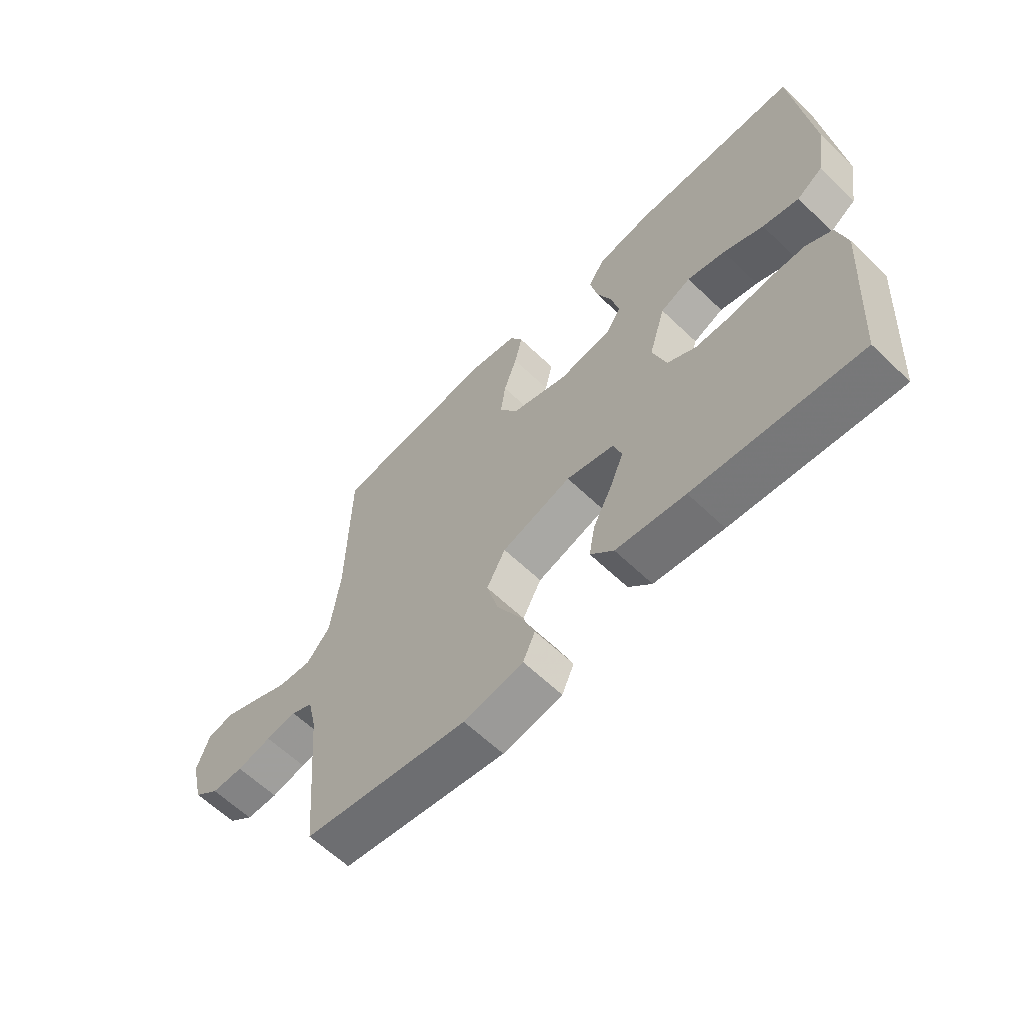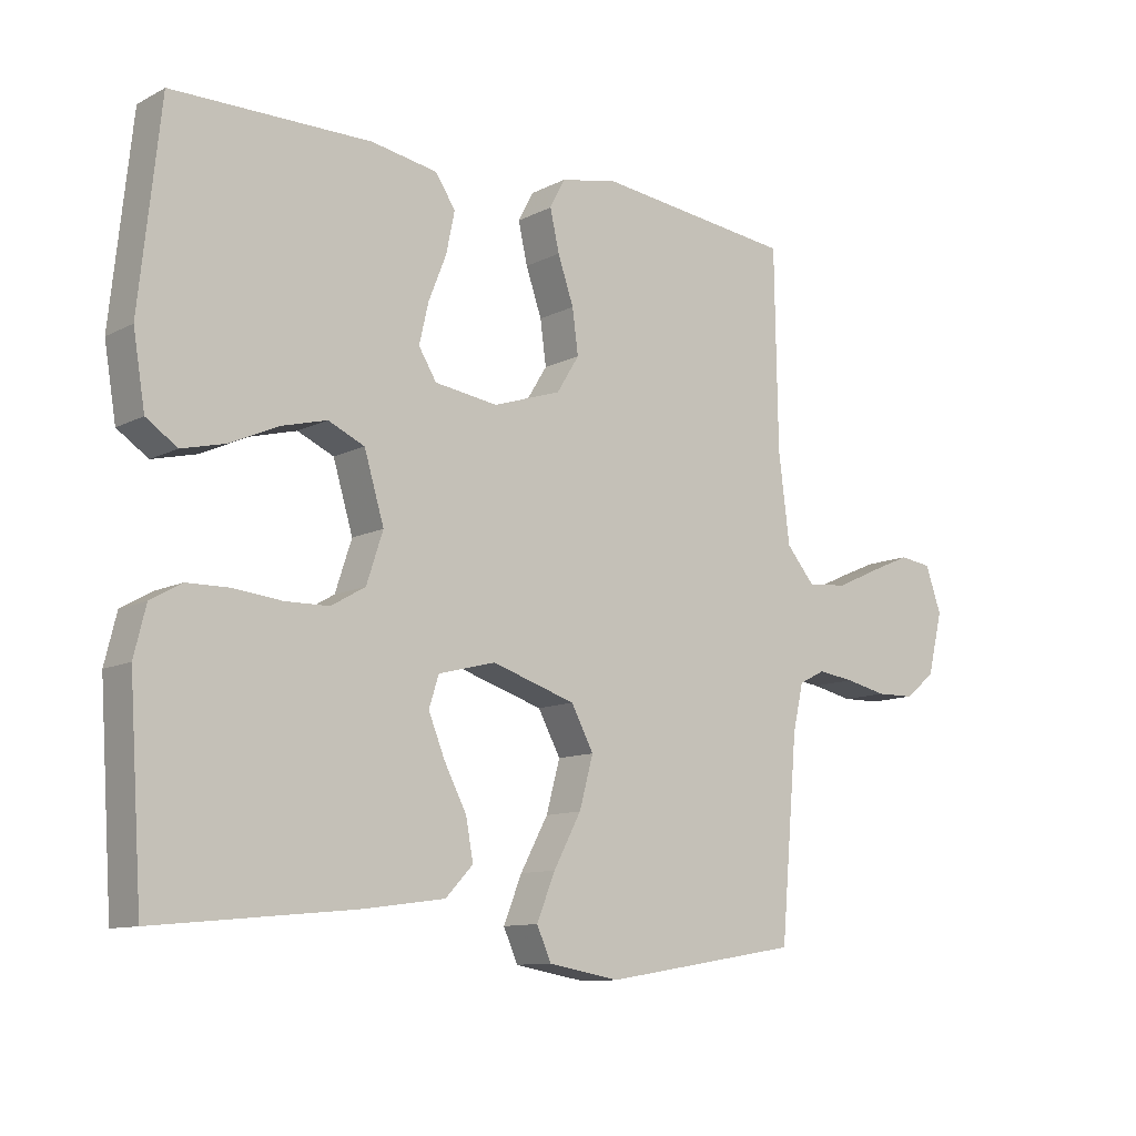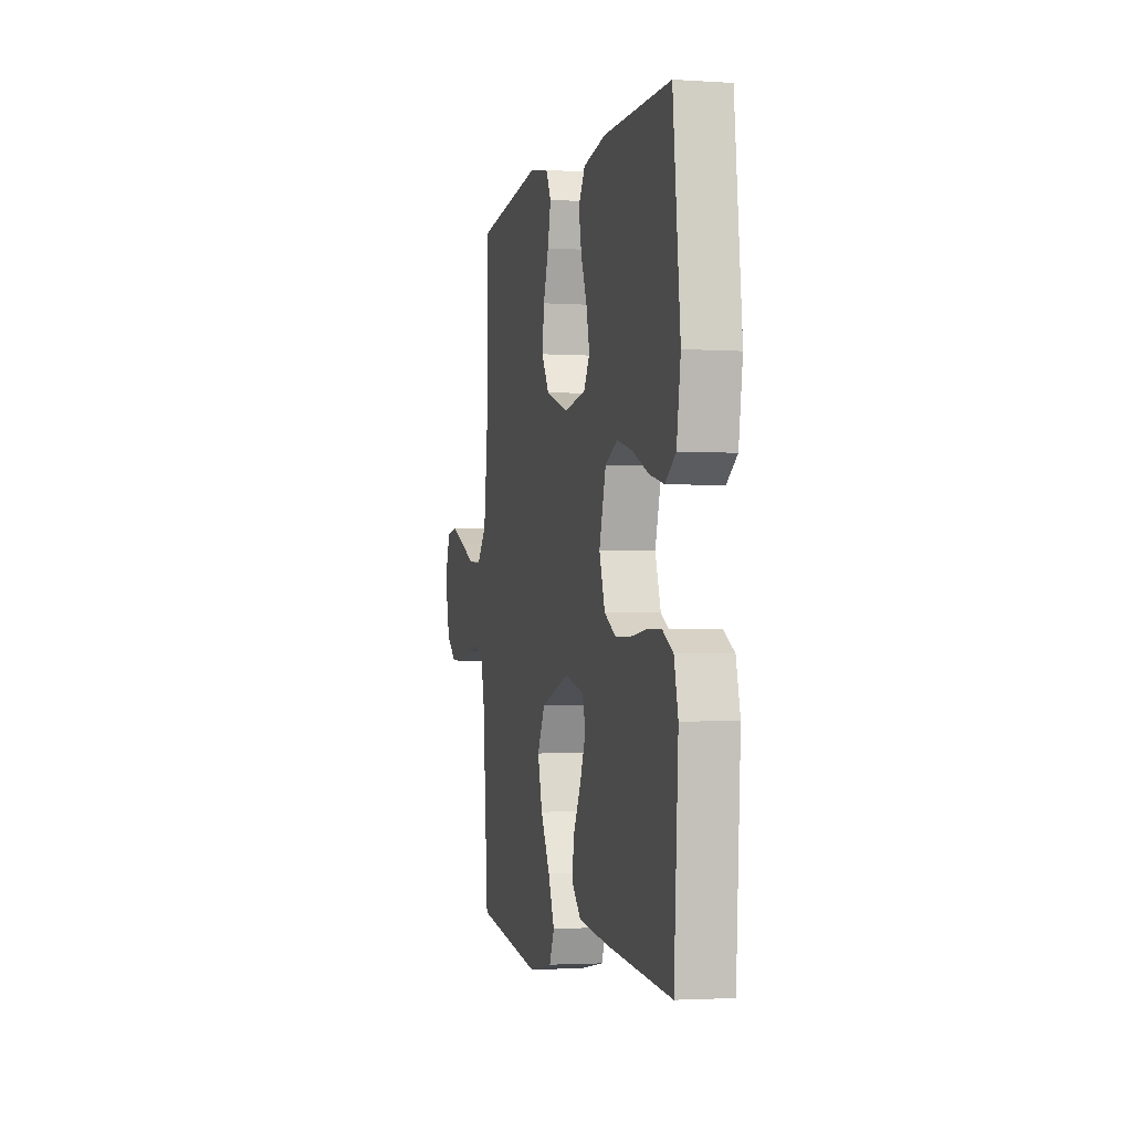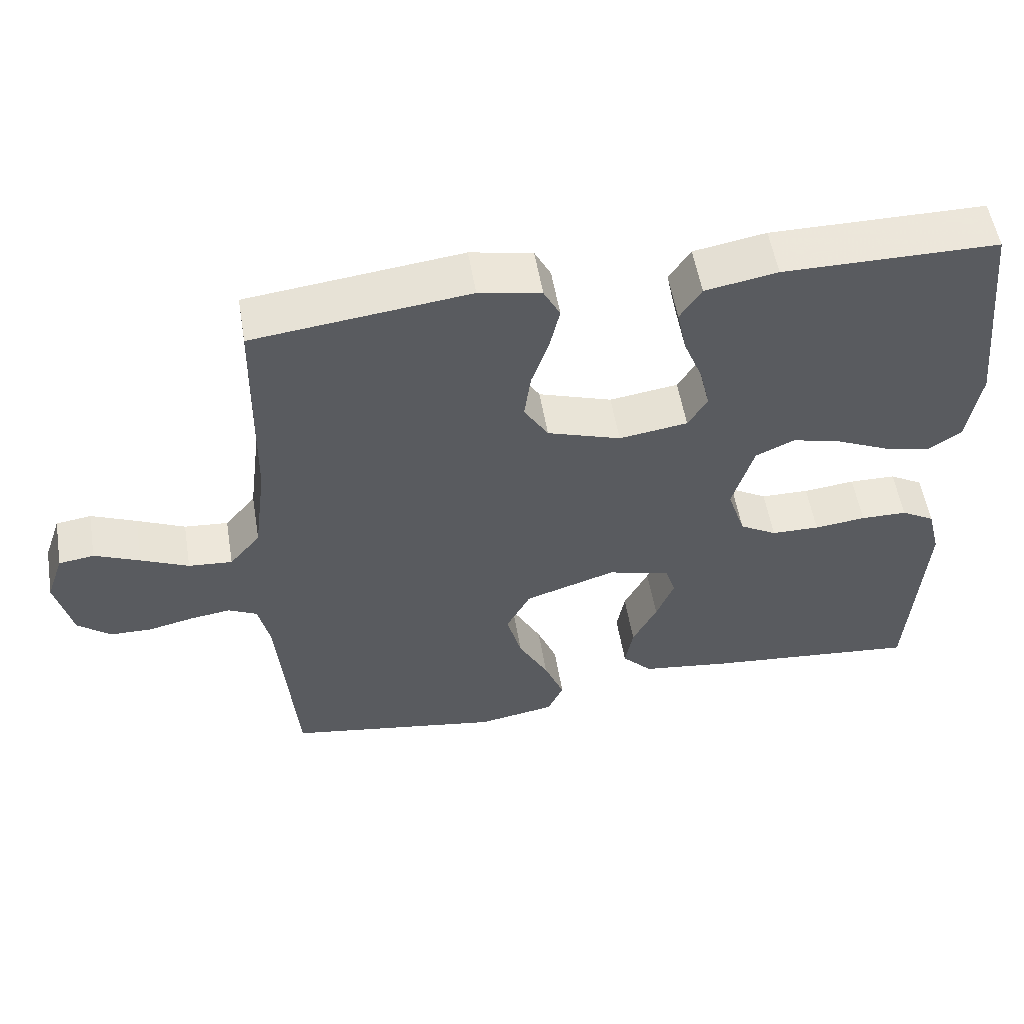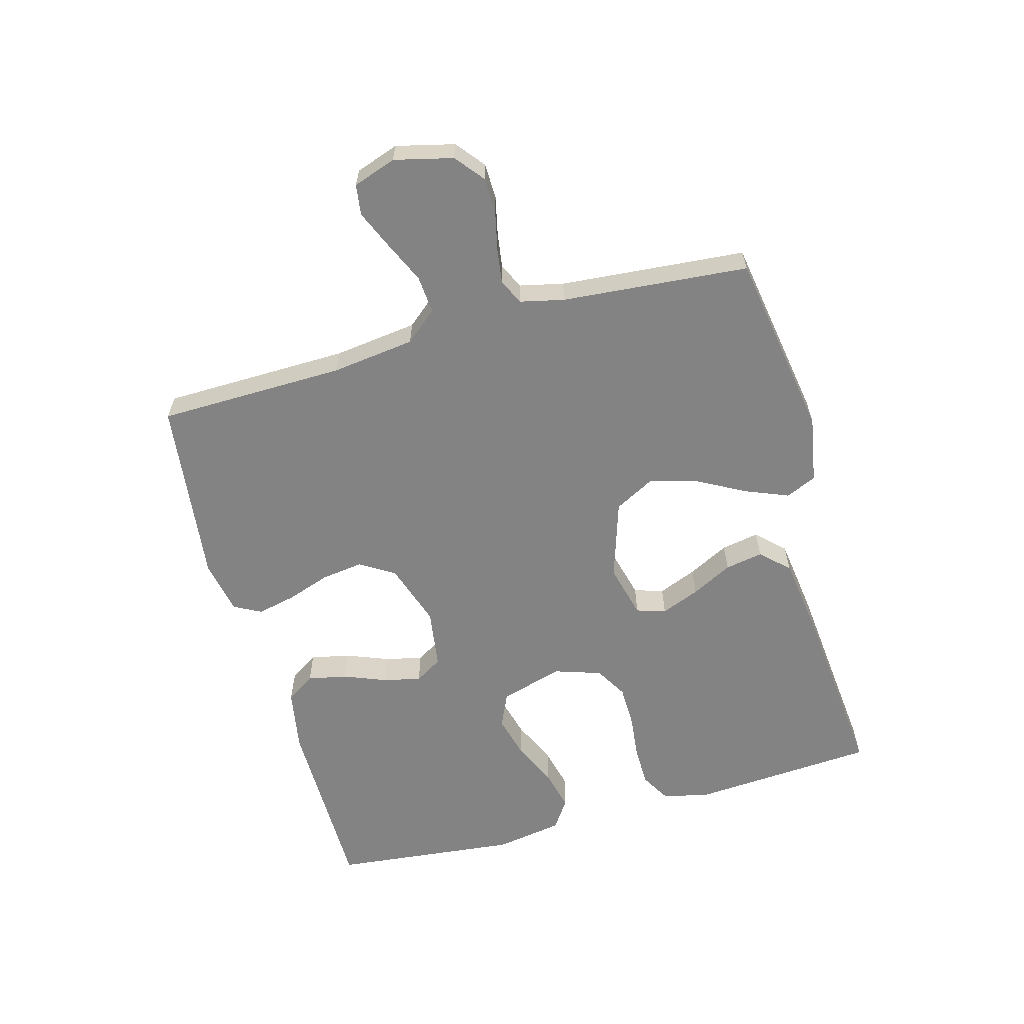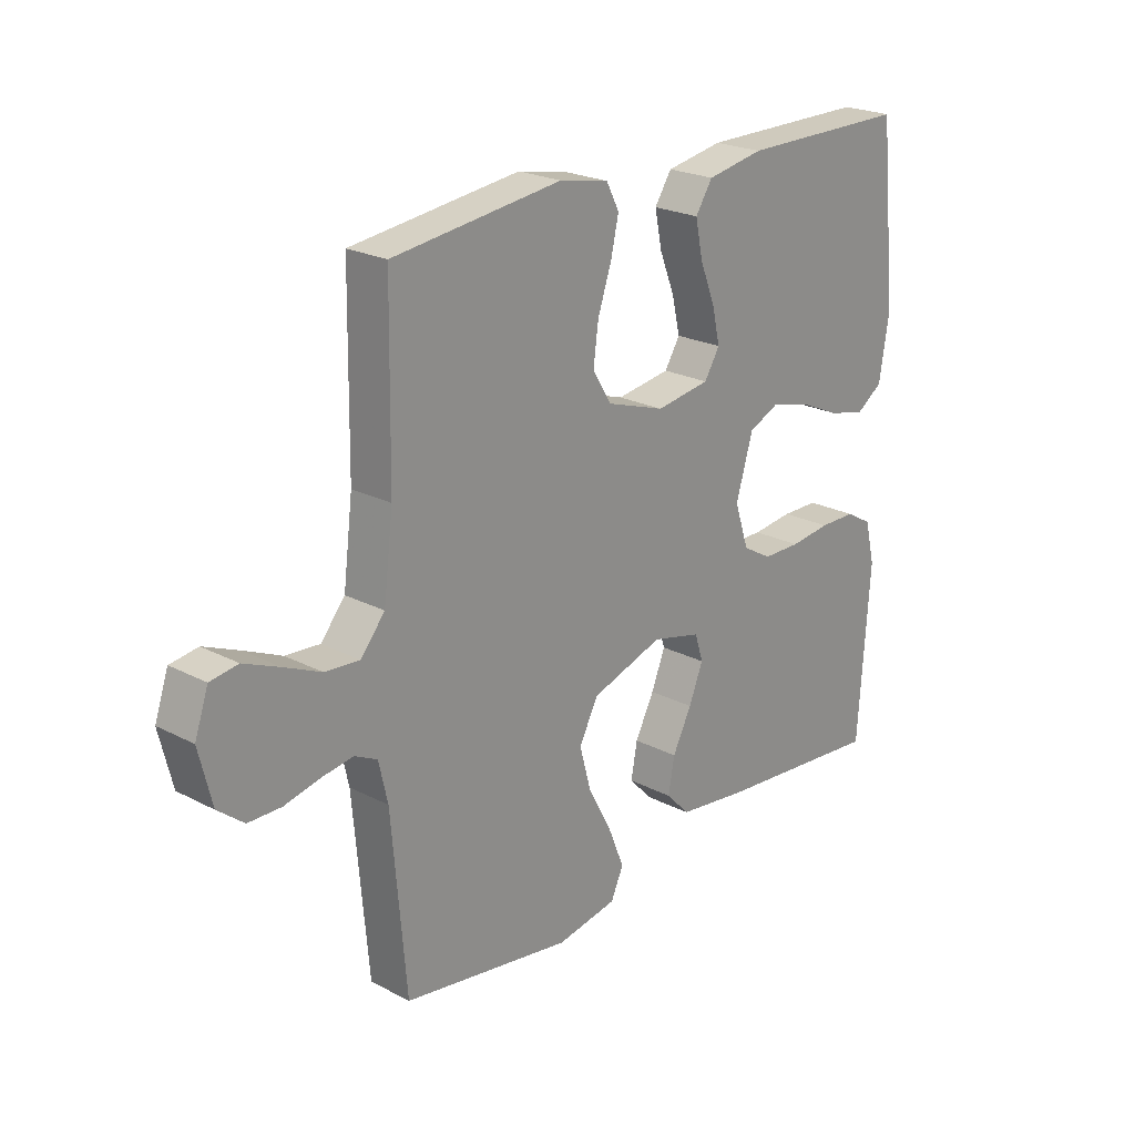
<metadata>
{"format":"obj","ext":"obj","renderer":"f3d","projection":"perspective","resolution":1024,"background":"white","views":[{"elev":-61.9,"azim":-134.2,"up":"+Z"},{"elev":-10.7,"azim":-38.6,"up":"+Z"},{"elev":-2.3,"azim":-103.4,"up":"+Z"},{"elev":54.6,"azim":170.5,"up":"+Z"},{"elev":-61.2,"azim":105.5,"up":"+Y"},{"elev":22.9,"azim":131.5,"up":"+Z"}]}
</metadata>
<code>
v 0.5 0.07 -0.5
v 0.2 0.07 -0.549
v 0.092 0.07 -0.53
v 0.07 0.07 -0.481
v 0.098 0.07 -0.412
v 0.14 0.07 -0.334
v 0.161 0.07 -0.257
v 0.127 0.07 -0.193
v 0 0.07 -0.152
v -0.087 0.07 -0.174
v -0.102 0.07 -0.221
v -0.077 0.07 -0.283
v -0.043 0.07 -0.349
v -0.032 0.07 -0.41
v -0.074 0.07 -0.454
v -0.2 0.07 -0.471
v -0.5 0.07 -0.5
v -0.52 0.07 -0.2
v -0.502 0.07 -0.127
v -0.455 0.07 -0.1
v -0.39 0.07 -0.099
v -0.318 0.07 -0.107
v -0.251 0.07 -0.106
v -0.199 0.07 -0.076
v -0.174 0.07 0
v -0.204 0.07 0.101
v -0.259 0.07 0.126
v -0.328 0.07 0.108
v -0.401 0.07 0.075
v -0.467 0.07 0.059
v -0.514 0.07 0.091
v -0.532 0.07 0.2
v -0.5 0.07 0.5
v -0.2 0.07 0.501
v -0.099 0.07 0.483
v -0.069 0.07 0.437
v -0.082 0.07 0.374
v -0.109 0.07 0.306
v -0.123 0.07 0.245
v -0.096 0.07 0.201
v 0 0.07 0.187
v 0.103 0.07 0.221
v 0.137 0.07 0.276
v 0.128 0.07 0.343
v 0.104 0.07 0.413
v 0.09 0.07 0.475
v 0.113 0.07 0.519
v 0.2 0.07 0.536
v 0.5 0.07 0.5
v 0.505 0.07 0.2
v 0.522 0.07 0.065
v 0.565 0.07 0.014
v 0.626 0.07 0.019
v 0.692 0.07 0.049
v 0.755 0.07 0.076
v 0.804 0.07 0.069
v 0.828 0.07 0
v 0.805 0.07 -0.094
v 0.759 0.07 -0.131
v 0.701 0.07 -0.132
v 0.638 0.07 -0.118
v 0.582 0.07 -0.11
v 0.542 0.07 -0.13
v 0.526 0.07 -0.2
v 0.5 0 -0.5
v 0.2 0 -0.549
v 0.092 0 -0.53
v 0.07 0 -0.481
v 0.098 0 -0.412
v 0.14 0 -0.334
v 0.161 0 -0.257
v 0.127 0 -0.193
v 0 0 -0.152
v -0.087 0 -0.174
v -0.102 0 -0.221
v -0.077 0 -0.283
v -0.043 0 -0.349
v -0.032 0 -0.41
v -0.074 0 -0.454
v -0.2 0 -0.471
v -0.5 0 -0.5
v -0.52 0 -0.2
v -0.502 0 -0.127
v -0.455 0 -0.1
v -0.39 0 -0.099
v -0.318 0 -0.107
v -0.251 0 -0.106
v -0.199 0 -0.076
v -0.174 0 0
v -0.204 0 0.101
v -0.259 0 0.126
v -0.328 0 0.108
v -0.401 0 0.075
v -0.467 0 0.059
v -0.514 0 0.091
v -0.532 0 0.2
v -0.5 0 0.5
v -0.2 0 0.501
v -0.099 0 0.483
v -0.069 0 0.437
v -0.082 0 0.374
v -0.109 0 0.306
v -0.123 0 0.245
v -0.096 0 0.201
v 0 0 0.187
v 0.103 0 0.221
v 0.137 0 0.276
v 0.128 0 0.343
v 0.104 0 0.413
v 0.09 0 0.475
v 0.113 0 0.519
v 0.2 0 0.536
v 0.5 0 0.5
v 0.505 0 0.2
v 0.522 0 0.065
v 0.565 0 0.014
v 0.626 0 0.019
v 0.692 0 0.049
v 0.755 0 0.076
v 0.804 0 0.069
v 0.828 0 0
v 0.805 0 -0.094
v 0.759 0 -0.131
v 0.701 0 -0.132
v 0.638 0 -0.118
v 0.582 0 -0.11
v 0.542 0 -0.13
v 0.526 0 -0.2
f 59 60 61
f 58 59 61
f 57 58 61
f 56 57 61
f 55 56 61
f 54 55 61
f 53 54 61
f 52 53 61 62
f 51 52 62 63
f 48 49 50
f 47 48 50
f 46 47 50
f 45 46 50
f 44 45 50
f 51 63 64
f 50 51 64
f 44 50 64
f 43 44 64
f 36 37 38
f 35 36 38
f 34 35 38
f 33 34 38
f 32 33 38
f 31 32 38
f 30 31 38
f 29 30 38
f 28 29 38
f 27 28 38 39
f 26 27 39 40
f 20 21 22
f 19 20 22
f 18 19 22
f 17 18 22
f 16 17 22
f 15 16 22
f 14 15 22
f 13 14 22
f 12 13 22
f 11 12 22 23
f 10 11 23 24
f 4 5 6
f 3 4 6
f 2 3 6
f 1 2 6
f 64 1 6
f 64 6 7
f 64 7 8
f 43 64 8
f 42 43 8
f 41 42 8 9
f 41 9 10
f 40 41 10
f 26 40 10
f 25 26 10
f 10 24 25
f 125 124 123
f 125 123 122
f 125 122 121
f 125 121 120
f 125 120 119
f 125 119 118
f 125 118 117
f 126 125 117 116
f 127 126 116 115
f 114 113 112
f 114 112 111
f 114 111 110
f 114 110 109
f 114 109 108
f 128 127 115
f 128 115 114
f 128 114 108
f 128 108 107
f 102 101 100
f 102 100 99
f 102 99 98
f 102 98 97
f 102 97 96
f 102 96 95
f 102 95 94
f 102 94 93
f 102 93 92
f 103 102 92 91
f 104 103 91 90
f 86 85 84
f 86 84 83
f 86 83 82
f 86 82 81
f 86 81 80
f 86 80 79
f 86 79 78
f 86 78 77
f 86 77 76
f 87 86 76 75
f 88 87 75 74
f 70 69 68
f 70 68 67
f 70 67 66
f 70 66 65
f 70 65 128
f 71 70 128
f 72 71 128
f 72 128 107
f 72 107 106
f 73 72 106 105
f 74 73 105
f 74 105 104
f 74 104 90
f 74 90 89
f 89 88 74
f 1 65 66 2
f 2 66 67 3
f 3 67 68 4
f 4 68 69 5
f 5 69 70 6
f 6 70 71 7
f 7 71 72 8
f 8 72 73 9
f 9 73 74 10
f 10 74 75 11
f 11 75 76 12
f 12 76 77 13
f 13 77 78 14
f 14 78 79 15
f 15 79 80 16
f 16 80 81 17
f 17 81 82 18
f 18 82 83 19
f 19 83 84 20
f 20 84 85 21
f 21 85 86 22
f 22 86 87 23
f 23 87 88 24
f 24 88 89 25
f 25 89 90 26
f 26 90 91 27
f 27 91 92 28
f 28 92 93 29
f 29 93 94 30
f 30 94 95 31
f 31 95 96 32
f 32 96 97 33
f 33 97 98 34
f 34 98 99 35
f 35 99 100 36
f 36 100 101 37
f 37 101 102 38
f 38 102 103 39
f 39 103 104 40
f 40 104 105 41
f 41 105 106 42
f 42 106 107 43
f 43 107 108 44
f 44 108 109 45
f 45 109 110 46
f 46 110 111 47
f 47 111 112 48
f 48 112 113 49
f 49 113 114 50
f 50 114 115 51
f 51 115 116 52
f 52 116 117 53
f 53 117 118 54
f 54 118 119 55
f 55 119 120 56
f 56 120 121 57
f 57 121 122 58
f 58 122 123 59
f 59 123 124 60
f 60 124 125 61
f 61 125 126 62
f 62 126 127 63
f 63 127 128 64
f 64 128 65 1

</code>
